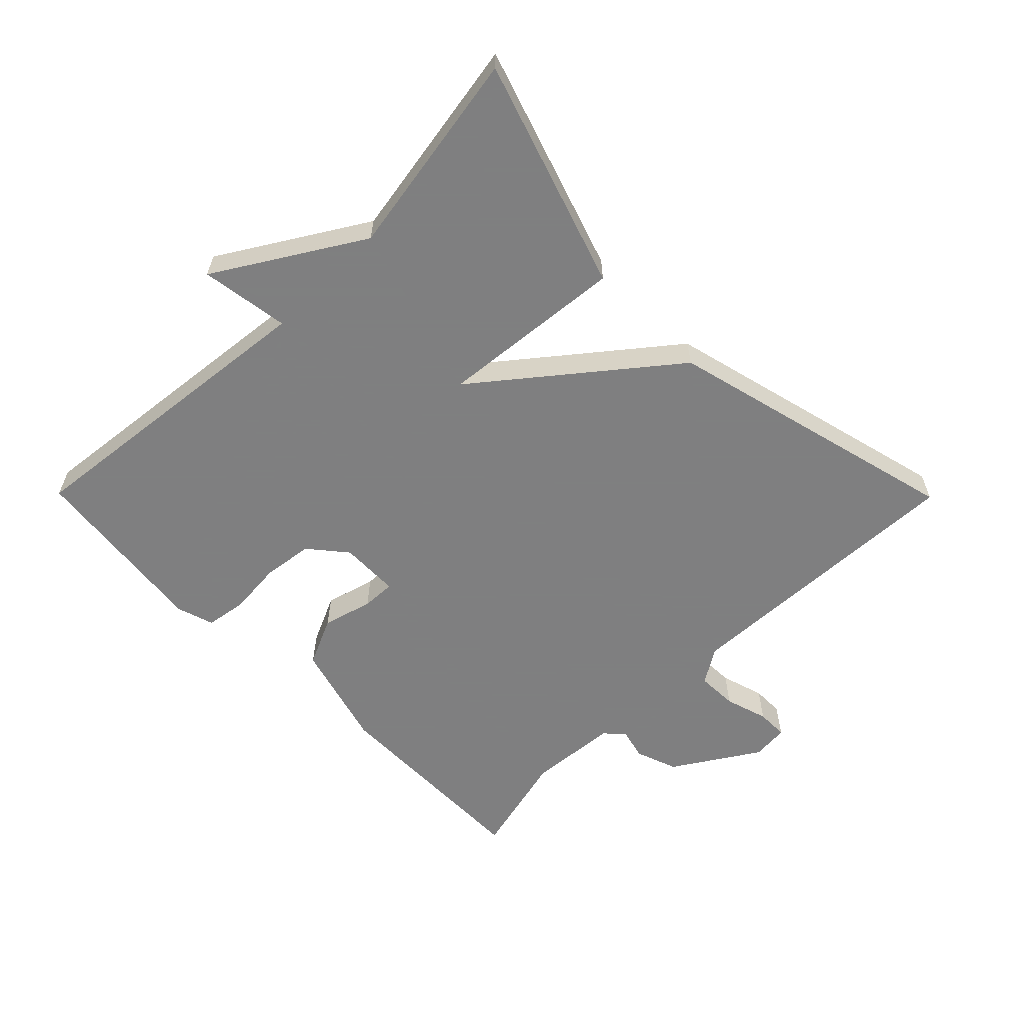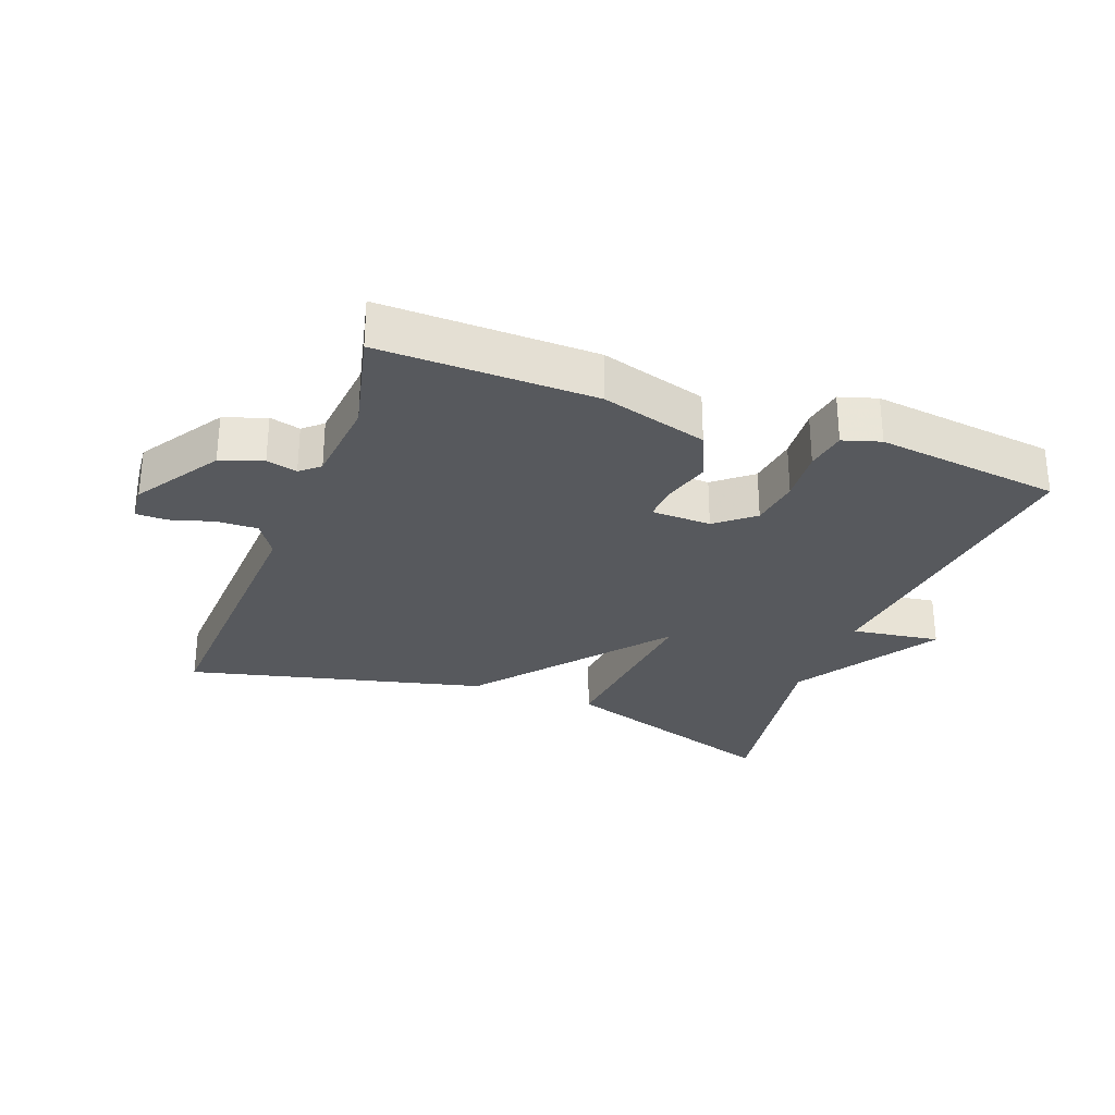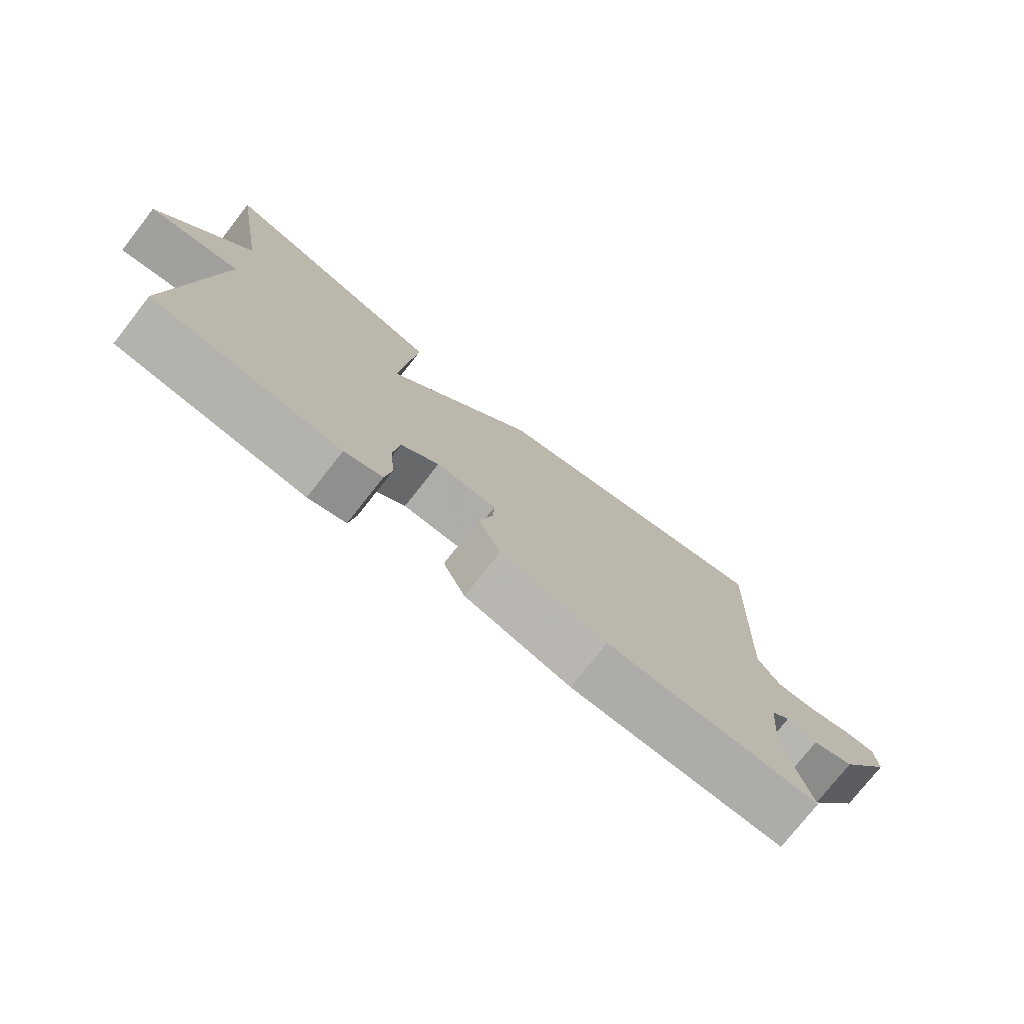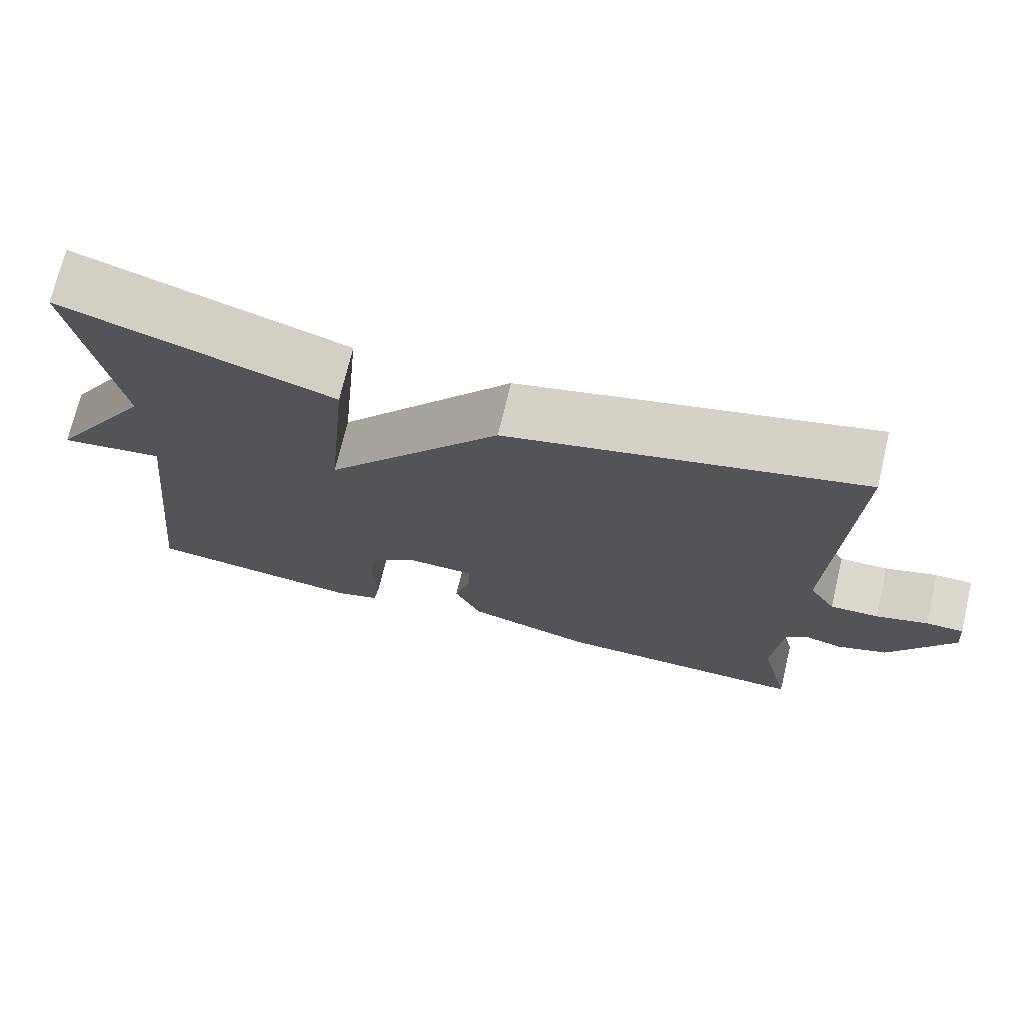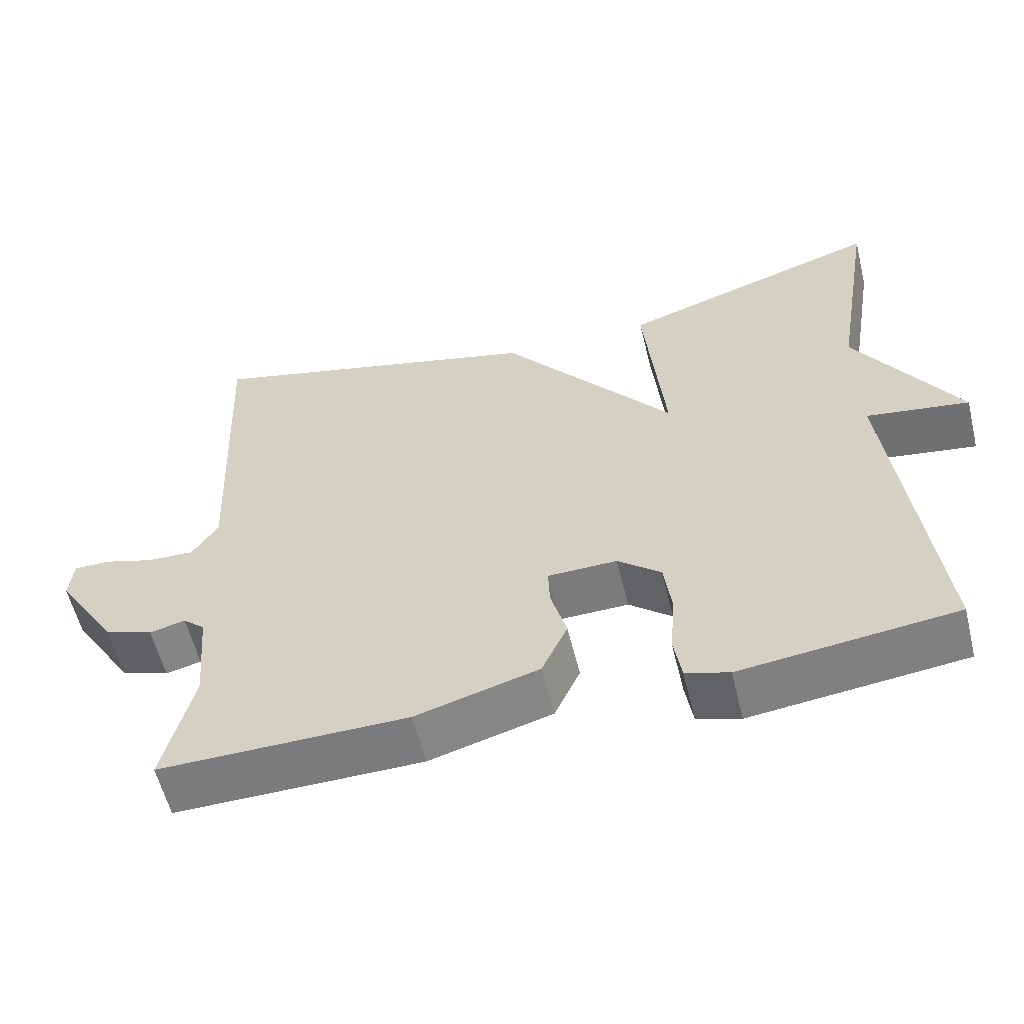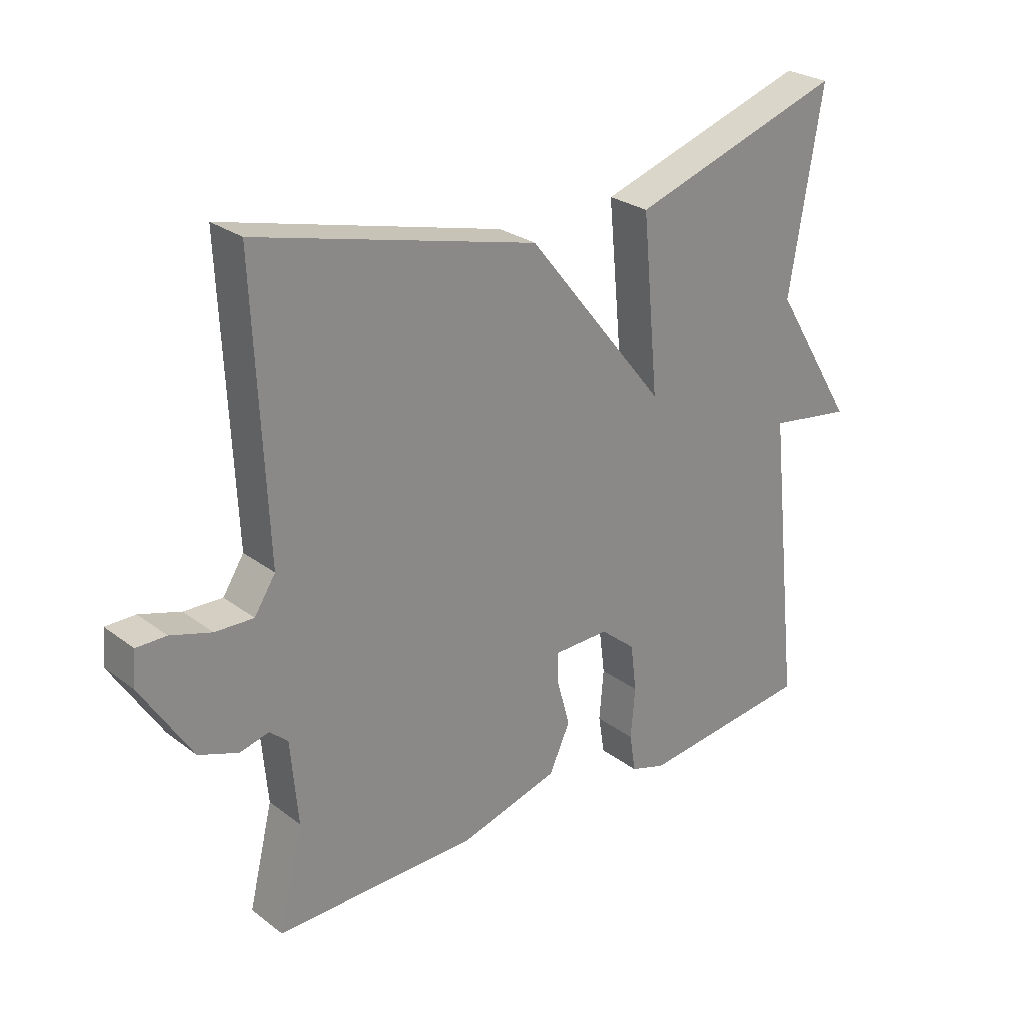
<metadata>
{"format":"obj","ext":"obj","renderer":"f3d","projection":"perspective","resolution":1024,"background":"white","views":[{"elev":-59.9,"azim":-45.3,"up":"+Y"},{"elev":-29.0,"azim":159.2,"up":"+Y"},{"elev":-76.4,"azim":-38.2,"up":"+Z"},{"elev":72.1,"azim":13.4,"up":"+Z"},{"elev":-58.1,"azim":-166.2,"up":"+Z"},{"elev":26.6,"azim":139.3,"up":"+Z"}]}
</metadata>
<code>
v -0.5 0.07 -0.5
v -0.447 0.07 -0.018
v -0.582 0.07 -0.038
v -0.447 0.07 0.182
v -0.5 0.07 0.5
v -0.153 0.07 0.386
v -0.18 0.07 0.103
v 0.047 0.07 0.386
v 0.5 0.07 0.5
v 0.48 0.07 0.05
v 0.514 0.07 -0.003
v 0.576 0.07 -0.001
v 0.642 0.07 0.019
v 0.69 0.07 0.019
v 0.695 0.07 -0.037
v 0.613 0.07 -0.166
v 0.549 0.07 -0.189
v 0.502 0.07 -0.177
v 0.473 0.07 -0.203
v 0.461 0.07 -0.339
v 0.5 0.07 -0.5
v 0.173 0.07 -0.496
v 0.011 0.07 -0.45
v -0.023 0.07 -0.376
v -0.002 0.07 -0.3
v 0 0.07 -0.249
v -0.091 0.07 -0.247
v -0.148 0.07 -0.294
v -0.158 0.07 -0.371
v -0.151 0.07 -0.453
v -0.161 0.07 -0.515
v -0.218 0.07 -0.533
v -0.5 0 -0.5
v -0.447 0 -0.018
v -0.582 0 -0.038
v -0.447 0 0.182
v -0.5 0 0.5
v -0.153 0 0.386
v -0.18 0 0.103
v 0.047 0 0.386
v 0.5 0 0.5
v 0.48 0 0.05
v 0.514 0 -0.003
v 0.576 0 -0.001
v 0.642 0 0.019
v 0.69 0 0.019
v 0.695 0 -0.037
v 0.613 0 -0.166
v 0.549 0 -0.189
v 0.502 0 -0.177
v 0.473 0 -0.203
v 0.461 0 -0.339
v 0.5 0 -0.5
v 0.173 0 -0.496
v 0.011 0 -0.45
v -0.023 0 -0.376
v -0.002 0 -0.3
v 0 0 -0.249
v -0.091 0 -0.247
v -0.148 0 -0.294
v -0.158 0 -0.371
v -0.151 0 -0.453
v -0.161 0 -0.515
v -0.218 0 -0.533
f 32 1 2
f 31 32 2
f 30 31 2
f 29 30 2
f 28 29 2
f 27 28 2
f 26 27 2
f 23 24 25
f 22 23 25
f 21 22 25
f 20 21 25
f 19 20 25 26
f 18 19 26 2
f 16 17 18
f 15 16 18
f 14 15 18
f 13 14 18
f 12 13 18
f 11 12 18
f 10 11 18 2
f 7 8 9 10
f 4 5 6 7
f 2 3 4 7
f 2 7 10
f 34 33 64
f 34 64 63
f 34 63 62
f 34 62 61
f 34 61 60
f 34 60 59
f 34 59 58
f 57 56 55
f 57 55 54
f 57 54 53
f 57 53 52
f 58 57 52 51
f 34 58 51 50
f 50 49 48
f 50 48 47
f 50 47 46
f 50 46 45
f 50 45 44
f 50 44 43
f 34 50 43 42
f 42 41 40 39
f 39 38 37 36
f 39 36 35 34
f 42 39 34
f 1 33 34 2
f 2 34 35 3
f 3 35 36 4
f 4 36 37 5
f 5 37 38 6
f 6 38 39 7
f 7 39 40 8
f 8 40 41 9
f 9 41 42 10
f 10 42 43 11
f 11 43 44 12
f 12 44 45 13
f 13 45 46 14
f 14 46 47 15
f 15 47 48 16
f 16 48 49 17
f 17 49 50 18
f 18 50 51 19
f 19 51 52 20
f 20 52 53 21
f 21 53 54 22
f 22 54 55 23
f 23 55 56 24
f 24 56 57 25
f 25 57 58 26
f 26 58 59 27
f 27 59 60 28
f 28 60 61 29
f 29 61 62 30
f 30 62 63 31
f 31 63 64 32
f 32 64 33 1

</code>
